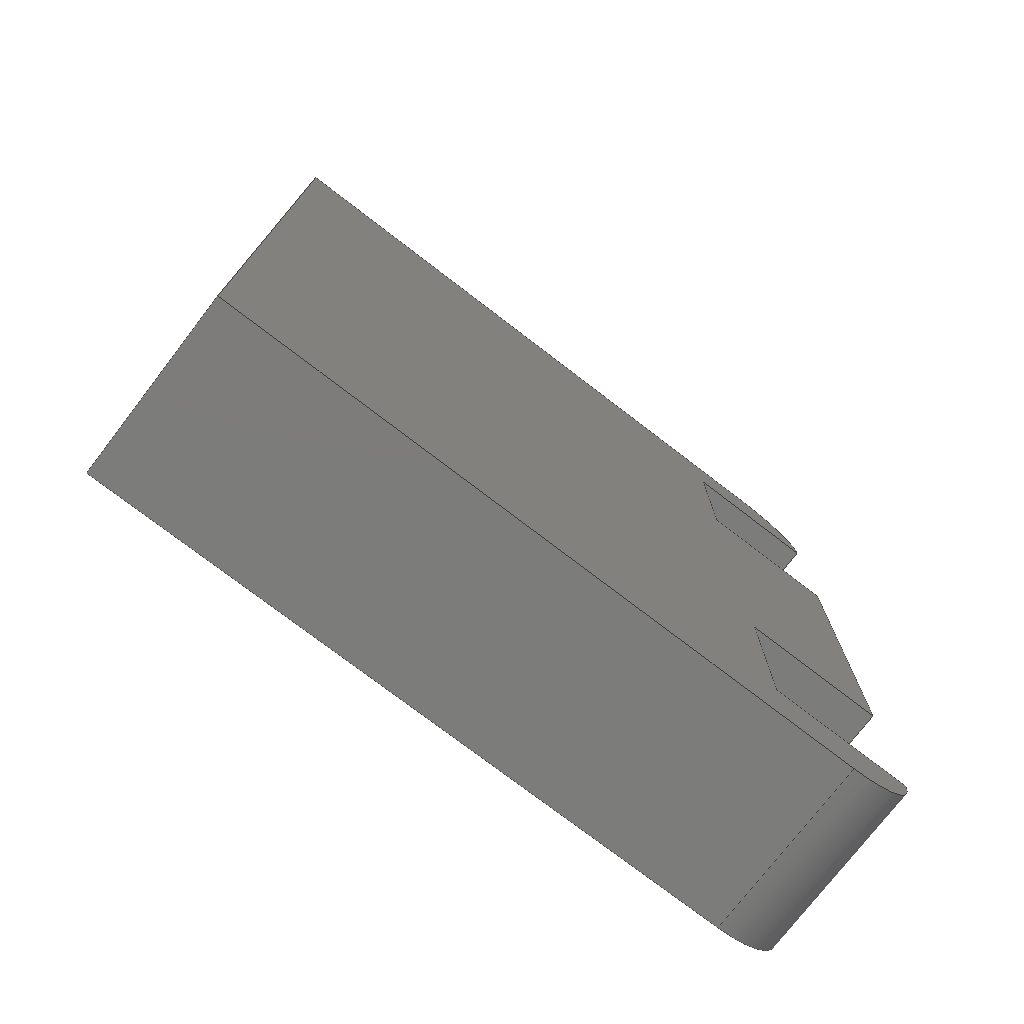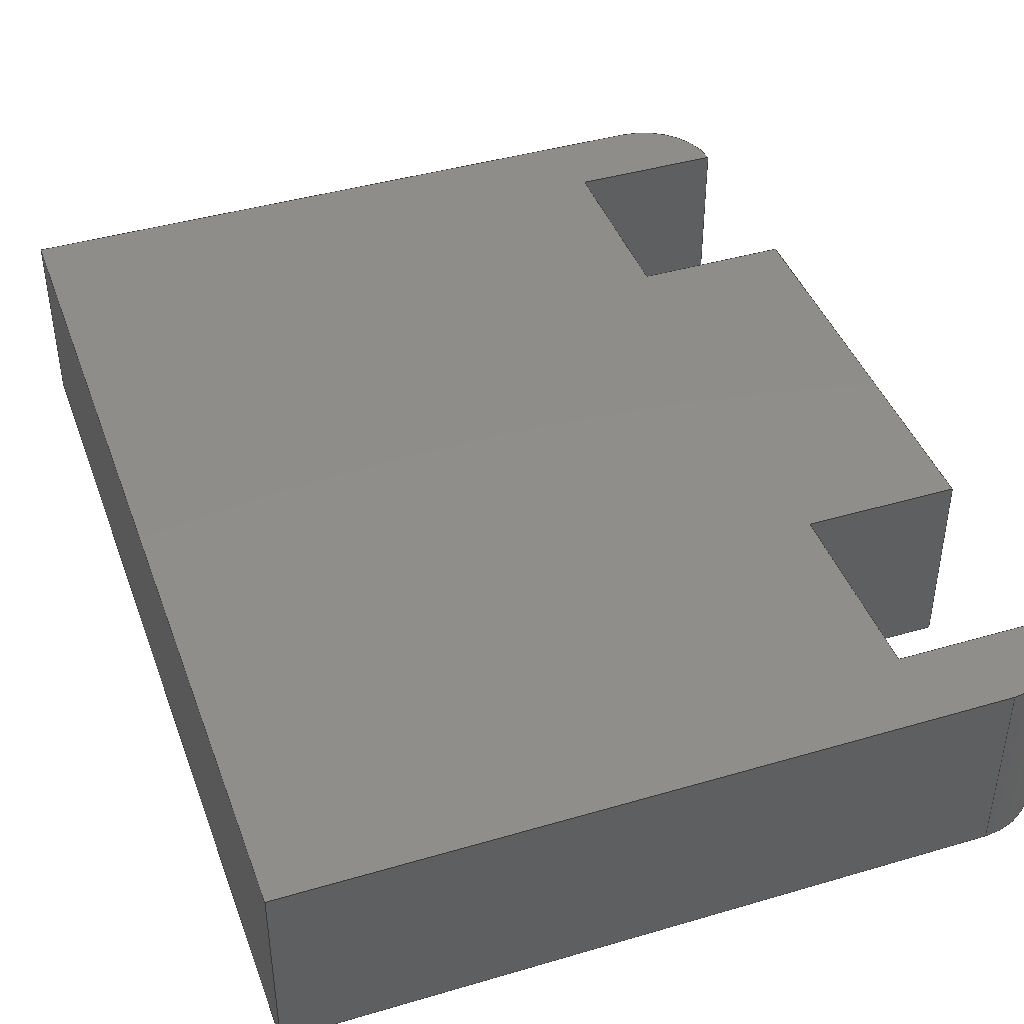
<metadata>
{"format":"step","ext":"step","renderer":"f3d","projection":"perspective","resolution":1024,"background":"white","views":[{"elev":-75.6,"azim":142.5,"up":"+Z"},{"elev":42.4,"azim":160.6,"up":"+Y"}]}
</metadata>
<code>
ISO-10303-21;
DATA;
#1=MECHANICAL_DESIGN_GEOMETRIC_PRESENTATION_REPRESENTATION('',(#4),#442);
#2=SHAPE_REPRESENTATION_RELATIONSHIP('SRR','None',#449,#3);
#3=ADVANCED_BREP_SHAPE_REPRESENTATION('',(#5),#441);
#4=STYLED_ITEM('',(#458),#5);
#5=MANIFOLD_SOLID_BREP('Body1',#262);
#6=CIRCLE('',#284,2);
#7=CIRCLE('',#285,2);
#8=CIRCLE('',#290,2);
#9=CIRCLE('',#291,2);
#10=CYLINDRICAL_SURFACE('',#283,2);
#11=CYLINDRICAL_SURFACE('',#289,2);
#12=FACE_OUTER_BOUND('',#26,.T.);
#13=FACE_OUTER_BOUND('',#27,.T.);
#14=FACE_OUTER_BOUND('',#28,.T.);
#15=FACE_OUTER_BOUND('',#29,.T.);
#16=FACE_OUTER_BOUND('',#30,.T.);
#17=FACE_OUTER_BOUND('',#31,.T.);
#18=FACE_OUTER_BOUND('',#32,.T.);
#19=FACE_OUTER_BOUND('',#33,.T.);
#20=FACE_OUTER_BOUND('',#34,.T.);
#21=FACE_OUTER_BOUND('',#35,.T.);
#22=FACE_OUTER_BOUND('',#36,.T.);
#23=FACE_OUTER_BOUND('',#37,.T.);
#24=FACE_OUTER_BOUND('',#38,.T.);
#25=FACE_OUTER_BOUND('',#39,.T.);
#26=EDGE_LOOP('',(#164,#165,#166,#167));
#27=EDGE_LOOP('',(#168,#169,#170,#171));
#28=EDGE_LOOP('',(#172,#173,#174,#175));
#29=EDGE_LOOP('',(#176,#177,#178,#179));
#30=EDGE_LOOP('',(#180,#181,#182,#183));
#31=EDGE_LOOP('',(#184,#185,#186,#187));
#32=EDGE_LOOP('',(#188,#189,#190,#191));
#33=EDGE_LOOP('',(#192,#193,#194,#195));
#34=EDGE_LOOP('',(#196,#197,#198,#199));
#35=EDGE_LOOP('',(#200,#201,#202,#203));
#36=EDGE_LOOP('',(#204,#205,#206,#207));
#37=EDGE_LOOP('',(#208,#209,#210,#211));
#38=EDGE_LOOP('',(#212,#213,#214,#215,#216,#217,#218,#219,#220,#221,#222,
#223));
#39=EDGE_LOOP('',(#224,#225,#226,#227,#228,#229,#230,#231,#232,#233,#234,
#235));
#40=LINE('',#368,#72);
#41=LINE('',#370,#73);
#42=LINE('',#372,#74);
#43=LINE('',#373,#75);
#44=LINE('',#376,#76);
#45=LINE('',#378,#77);
#46=LINE('',#379,#78);
#47=LINE('',#382,#79);
#48=LINE('',#384,#80);
#49=LINE('',#385,#81);
#50=LINE('',#388,#82);
#51=LINE('',#390,#83);
#52=LINE('',#391,#84);
#53=LINE('',#394,#85);
#54=LINE('',#396,#86);
#55=LINE('',#397,#87);
#56=LINE('',#400,#88);
#57=LINE('',#402,#89);
#58=LINE('',#403,#90);
#59=LINE('',#406,#91);
#60=LINE('',#408,#92);
#61=LINE('',#409,#93);
#62=LINE('',#415,#94);
#63=LINE('',#418,#95);
#64=LINE('',#420,#96);
#65=LINE('',#421,#97);
#66=LINE('',#424,#98);
#67=LINE('',#426,#99);
#68=LINE('',#427,#100);
#69=LINE('',#430,#101);
#70=LINE('',#432,#102);
#71=LINE('',#433,#103);
#72=VECTOR('',#298,10);
#73=VECTOR('',#299,10);
#74=VECTOR('',#300,10);
#75=VECTOR('',#301,10);
#76=VECTOR('',#304,10);
#77=VECTOR('',#305,10);
#78=VECTOR('',#306,10);
#79=VECTOR('',#309,10);
#80=VECTOR('',#310,10);
#81=VECTOR('',#311,10);
#82=VECTOR('',#314,10);
#83=VECTOR('',#315,10);
#84=VECTOR('',#316,10);
#85=VECTOR('',#319,10);
#86=VECTOR('',#320,10);
#87=VECTOR('',#321,10);
#88=VECTOR('',#324,10);
#89=VECTOR('',#325,10);
#90=VECTOR('',#326,10);
#91=VECTOR('',#329,10);
#92=VECTOR('',#330,10);
#93=VECTOR('',#331,10);
#94=VECTOR('',#338,10);
#95=VECTOR('',#341,10);
#96=VECTOR('',#342,10);
#97=VECTOR('',#343,10);
#98=VECTOR('',#346,10);
#99=VECTOR('',#347,10);
#100=VECTOR('',#348,10);
#101=VECTOR('',#351,10);
#102=VECTOR('',#352,10);
#103=VECTOR('',#353,10);
#104=VERTEX_POINT('',#366);
#105=VERTEX_POINT('',#367);
#106=VERTEX_POINT('',#369);
#107=VERTEX_POINT('',#371);
#108=VERTEX_POINT('',#375);
#109=VERTEX_POINT('',#377);
#110=VERTEX_POINT('',#381);
#111=VERTEX_POINT('',#383);
#112=VERTEX_POINT('',#387);
#113=VERTEX_POINT('',#389);
#114=VERTEX_POINT('',#393);
#115=VERTEX_POINT('',#395);
#116=VERTEX_POINT('',#399);
#117=VERTEX_POINT('',#401);
#118=VERTEX_POINT('',#405);
#119=VERTEX_POINT('',#407);
#120=VERTEX_POINT('',#411);
#121=VERTEX_POINT('',#413);
#122=VERTEX_POINT('',#417);
#123=VERTEX_POINT('',#419);
#124=VERTEX_POINT('',#423);
#125=VERTEX_POINT('',#425);
#126=VERTEX_POINT('',#429);
#127=VERTEX_POINT('',#431);
#128=EDGE_CURVE('',#104,#105,#40,.T.);
#129=EDGE_CURVE('',#104,#106,#41,.T.);
#130=EDGE_CURVE('',#107,#106,#42,.T.);
#131=EDGE_CURVE('',#105,#107,#43,.T.);
#132=EDGE_CURVE('',#105,#108,#44,.T.);
#133=EDGE_CURVE('',#109,#107,#45,.T.);
#134=EDGE_CURVE('',#108,#109,#46,.T.);
#135=EDGE_CURVE('',#108,#110,#47,.T.);
#136=EDGE_CURVE('',#111,#109,#48,.T.);
#137=EDGE_CURVE('',#110,#111,#49,.T.);
#138=EDGE_CURVE('',#112,#110,#50,.T.);
#139=EDGE_CURVE('',#113,#111,#51,.T.);
#140=EDGE_CURVE('',#112,#113,#52,.T.);
#141=EDGE_CURVE('',#114,#112,#53,.T.);
#142=EDGE_CURVE('',#115,#113,#54,.T.);
#143=EDGE_CURVE('',#114,#115,#55,.T.);
#144=EDGE_CURVE('',#116,#114,#56,.T.);
#145=EDGE_CURVE('',#117,#115,#57,.T.);
#146=EDGE_CURVE('',#116,#117,#58,.T.);
#147=EDGE_CURVE('',#118,#116,#59,.T.);
#148=EDGE_CURVE('',#119,#117,#60,.T.);
#149=EDGE_CURVE('',#118,#119,#61,.T.);
#150=EDGE_CURVE('',#120,#118,#6,.T.);
#151=EDGE_CURVE('',#121,#119,#7,.T.);
#152=EDGE_CURVE('',#120,#121,#62,.T.);
#153=EDGE_CURVE('',#122,#120,#63,.T.);
#154=EDGE_CURVE('',#123,#121,#64,.T.);
#155=EDGE_CURVE('',#122,#123,#65,.T.);
#156=EDGE_CURVE('',#124,#122,#66,.T.);
#157=EDGE_CURVE('',#125,#123,#67,.T.);
#158=EDGE_CURVE('',#124,#125,#68,.T.);
#159=EDGE_CURVE('',#126,#124,#69,.T.);
#160=EDGE_CURVE('',#127,#125,#70,.T.);
#161=EDGE_CURVE('',#126,#127,#71,.T.);
#162=EDGE_CURVE('',#104,#126,#8,.T.);
#163=EDGE_CURVE('',#106,#127,#9,.T.);
#164=ORIENTED_EDGE('',*,*,#128,.F.);
#165=ORIENTED_EDGE('',*,*,#129,.T.);
#166=ORIENTED_EDGE('',*,*,#130,.F.);
#167=ORIENTED_EDGE('',*,*,#131,.F.);
#168=ORIENTED_EDGE('',*,*,#132,.F.);
#169=ORIENTED_EDGE('',*,*,#131,.T.);
#170=ORIENTED_EDGE('',*,*,#133,.F.);
#171=ORIENTED_EDGE('',*,*,#134,.F.);
#172=ORIENTED_EDGE('',*,*,#135,.F.);
#173=ORIENTED_EDGE('',*,*,#134,.T.);
#174=ORIENTED_EDGE('',*,*,#136,.F.);
#175=ORIENTED_EDGE('',*,*,#137,.F.);
#176=ORIENTED_EDGE('',*,*,#138,.T.);
#177=ORIENTED_EDGE('',*,*,#137,.T.);
#178=ORIENTED_EDGE('',*,*,#139,.F.);
#179=ORIENTED_EDGE('',*,*,#140,.F.);
#180=ORIENTED_EDGE('',*,*,#141,.T.);
#181=ORIENTED_EDGE('',*,*,#140,.T.);
#182=ORIENTED_EDGE('',*,*,#142,.F.);
#183=ORIENTED_EDGE('',*,*,#143,.F.);
#184=ORIENTED_EDGE('',*,*,#144,.T.);
#185=ORIENTED_EDGE('',*,*,#143,.T.);
#186=ORIENTED_EDGE('',*,*,#145,.F.);
#187=ORIENTED_EDGE('',*,*,#146,.F.);
#188=ORIENTED_EDGE('',*,*,#147,.T.);
#189=ORIENTED_EDGE('',*,*,#146,.T.);
#190=ORIENTED_EDGE('',*,*,#148,.F.);
#191=ORIENTED_EDGE('',*,*,#149,.F.);
#192=ORIENTED_EDGE('',*,*,#150,.T.);
#193=ORIENTED_EDGE('',*,*,#149,.T.);
#194=ORIENTED_EDGE('',*,*,#151,.F.);
#195=ORIENTED_EDGE('',*,*,#152,.F.);
#196=ORIENTED_EDGE('',*,*,#153,.T.);
#197=ORIENTED_EDGE('',*,*,#152,.T.);
#198=ORIENTED_EDGE('',*,*,#154,.F.);
#199=ORIENTED_EDGE('',*,*,#155,.F.);
#200=ORIENTED_EDGE('',*,*,#156,.T.);
#201=ORIENTED_EDGE('',*,*,#155,.T.);
#202=ORIENTED_EDGE('',*,*,#157,.F.);
#203=ORIENTED_EDGE('',*,*,#158,.F.);
#204=ORIENTED_EDGE('',*,*,#159,.T.);
#205=ORIENTED_EDGE('',*,*,#158,.T.);
#206=ORIENTED_EDGE('',*,*,#160,.F.);
#207=ORIENTED_EDGE('',*,*,#161,.F.);
#208=ORIENTED_EDGE('',*,*,#162,.T.);
#209=ORIENTED_EDGE('',*,*,#161,.T.);
#210=ORIENTED_EDGE('',*,*,#163,.F.);
#211=ORIENTED_EDGE('',*,*,#129,.F.);
#212=ORIENTED_EDGE('',*,*,#163,.T.);
#213=ORIENTED_EDGE('',*,*,#160,.T.);
#214=ORIENTED_EDGE('',*,*,#157,.T.);
#215=ORIENTED_EDGE('',*,*,#154,.T.);
#216=ORIENTED_EDGE('',*,*,#151,.T.);
#217=ORIENTED_EDGE('',*,*,#148,.T.);
#218=ORIENTED_EDGE('',*,*,#145,.T.);
#219=ORIENTED_EDGE('',*,*,#142,.T.);
#220=ORIENTED_EDGE('',*,*,#139,.T.);
#221=ORIENTED_EDGE('',*,*,#136,.T.);
#222=ORIENTED_EDGE('',*,*,#133,.T.);
#223=ORIENTED_EDGE('',*,*,#130,.T.);
#224=ORIENTED_EDGE('',*,*,#162,.F.);
#225=ORIENTED_EDGE('',*,*,#128,.T.);
#226=ORIENTED_EDGE('',*,*,#132,.T.);
#227=ORIENTED_EDGE('',*,*,#135,.T.);
#228=ORIENTED_EDGE('',*,*,#138,.F.);
#229=ORIENTED_EDGE('',*,*,#141,.F.);
#230=ORIENTED_EDGE('',*,*,#144,.F.);
#231=ORIENTED_EDGE('',*,*,#147,.F.);
#232=ORIENTED_EDGE('',*,*,#150,.F.);
#233=ORIENTED_EDGE('',*,*,#153,.F.);
#234=ORIENTED_EDGE('',*,*,#156,.F.);
#235=ORIENTED_EDGE('',*,*,#159,.F.);
#236=PLANE('',#276);
#237=PLANE('',#277);
#238=PLANE('',#278);
#239=PLANE('',#279);
#240=PLANE('',#280);
#241=PLANE('',#281);
#242=PLANE('',#282);
#243=PLANE('',#286);
#244=PLANE('',#287);
#245=PLANE('',#288);
#246=PLANE('',#292);
#247=PLANE('',#293);
#248=ADVANCED_FACE('',(#12),#236,.T.);
#249=ADVANCED_FACE('',(#13),#237,.T.);
#250=ADVANCED_FACE('',(#14),#238,.T.);
#251=ADVANCED_FACE('',(#15),#239,.T.);
#252=ADVANCED_FACE('',(#16),#240,.T.);
#253=ADVANCED_FACE('',(#17),#241,.T.);
#254=ADVANCED_FACE('',(#18),#242,.T.);
#255=ADVANCED_FACE('',(#19),#10,.T.);
#256=ADVANCED_FACE('',(#20),#243,.T.);
#257=ADVANCED_FACE('',(#21),#244,.T.);
#258=ADVANCED_FACE('',(#22),#245,.T.);
#259=ADVANCED_FACE('',(#23),#11,.T.);
#260=ADVANCED_FACE('',(#24),#246,.T.);
#261=ADVANCED_FACE('',(#25),#247,.F.);
#262=CLOSED_SHELL('',(#248,#249,#250,#251,#252,#253,#254,#255,#256,#257,
#258,#259,#260,#261));
#263=DERIVED_UNIT_ELEMENT(#265,1);
#264=DERIVED_UNIT_ELEMENT(#444,3);
#265=(
MASS_UNIT()
NAMED_UNIT(*)
SI_UNIT(.KILO.,.GRAM.)
);
#266=DERIVED_UNIT((#263,#264));
#267=MEASURE_REPRESENTATION_ITEM('density measure',
POSITIVE_RATIO_MEASURE(7850),#266);
#268=PROPERTY_DEFINITION_REPRESENTATION(#273,#270);
#269=PROPERTY_DEFINITION_REPRESENTATION(#274,#271);
#270=REPRESENTATION('material name',(#272),#441);
#271=REPRESENTATION('density',(#267),#441);
#272=DESCRIPTIVE_REPRESENTATION_ITEM('Steel','Steel');
#273=PROPERTY_DEFINITION('material property','material name',#451);
#274=PROPERTY_DEFINITION('material property','density of part',#451);
#275=AXIS2_PLACEMENT_3D('placement',#364,#294,#295);
#276=AXIS2_PLACEMENT_3D('',#365,#296,#297);
#277=AXIS2_PLACEMENT_3D('',#374,#302,#303);
#278=AXIS2_PLACEMENT_3D('',#380,#307,#308);
#279=AXIS2_PLACEMENT_3D('',#386,#312,#313);
#280=AXIS2_PLACEMENT_3D('',#392,#317,#318);
#281=AXIS2_PLACEMENT_3D('',#398,#322,#323);
#282=AXIS2_PLACEMENT_3D('',#404,#327,#328);
#283=AXIS2_PLACEMENT_3D('',#410,#332,#333);
#284=AXIS2_PLACEMENT_3D('',#412,#334,#335);
#285=AXIS2_PLACEMENT_3D('',#414,#336,#337);
#286=AXIS2_PLACEMENT_3D('',#416,#339,#340);
#287=AXIS2_PLACEMENT_3D('',#422,#344,#345);
#288=AXIS2_PLACEMENT_3D('',#428,#349,#350);
#289=AXIS2_PLACEMENT_3D('',#434,#354,#355);
#290=AXIS2_PLACEMENT_3D('',#435,#356,#357);
#291=AXIS2_PLACEMENT_3D('',#436,#358,#359);
#292=AXIS2_PLACEMENT_3D('',#437,#360,#361);
#293=AXIS2_PLACEMENT_3D('',#438,#362,#363);
#294=DIRECTION('axis',(0,0,1));
#295=DIRECTION('refdir',(1,0,0));
#296=DIRECTION('center_axis',(0,0,-1));
#297=DIRECTION('ref_axis',(-1,0,0));
#298=DIRECTION('',(1,0,0));
#299=DIRECTION('',(0,1,0));
#300=DIRECTION('',(-1,0,0));
#301=DIRECTION('',(0,1,0));
#302=DIRECTION('center_axis',(-1,0,0));
#303=DIRECTION('ref_axis',(0,0,1));
#304=DIRECTION('',(0,0,-1));
#305=DIRECTION('',(0,0,1));
#306=DIRECTION('',(0,1,0));
#307=DIRECTION('center_axis',(0,0,1));
#308=DIRECTION('ref_axis',(1,0,0));
#309=DIRECTION('',(-1,0,0));
#310=DIRECTION('',(1,0,0));
#311=DIRECTION('',(0,1,0));
#312=DIRECTION('center_axis',(-1,0,-6.344e-16));
#313=DIRECTION('ref_axis',(-6.344e-16,0,1));
#314=DIRECTION('',(-6.344e-16,0,1));
#315=DIRECTION('',(-6.344e-16,0,1));
#316=DIRECTION('',(0,1,0));
#317=DIRECTION('center_axis',(0,0,-1));
#318=DIRECTION('ref_axis',(-1,0,0));
#319=DIRECTION('',(-1,0,0));
#320=DIRECTION('',(-1,0,0));
#321=DIRECTION('',(0,1,0));
#322=DIRECTION('center_axis',(-1,0,0));
#323=DIRECTION('ref_axis',(0,0,1));
#324=DIRECTION('',(0,0,1));
#325=DIRECTION('',(0,0,1));
#326=DIRECTION('',(0,1,0));
#327=DIRECTION('center_axis',(0,0,1));
#328=DIRECTION('ref_axis',(1,0,0));
#329=DIRECTION('',(1,0,0));
#330=DIRECTION('',(1,0,0));
#331=DIRECTION('',(0,1,0));
#332=DIRECTION('center_axis',(0,1,0));
#333=DIRECTION('ref_axis',(5.551e-15,0,-1));
#334=DIRECTION('center_axis',(0,1,0));
#335=DIRECTION('ref_axis',(5.551e-15,0,-1));
#336=DIRECTION('center_axis',(0,1,0));
#337=DIRECTION('ref_axis',(5.551e-15,0,-1));
#338=DIRECTION('',(0,1,0));
#339=DIRECTION('center_axis',(0,0,-1));
#340=DIRECTION('ref_axis',(-1,0,0));
#341=DIRECTION('',(-1,0,0));
#342=DIRECTION('',(-1,0,0));
#343=DIRECTION('',(0,1,0));
#344=DIRECTION('center_axis',(1,0,0));
#345=DIRECTION('ref_axis',(0,0,-1));
#346=DIRECTION('',(0,0,-1));
#347=DIRECTION('',(0,0,-1));
#348=DIRECTION('',(0,1,0));
#349=DIRECTION('center_axis',(0,0,1));
#350=DIRECTION('ref_axis',(1,0,0));
#351=DIRECTION('',(1,0,0));
#352=DIRECTION('',(1,0,0));
#353=DIRECTION('',(0,1,0));
#354=DIRECTION('center_axis',(0,1,0));
#355=DIRECTION('ref_axis',(-1,0,0));
#356=DIRECTION('center_axis',(0,1,0));
#357=DIRECTION('ref_axis',(-1,0,0));
#358=DIRECTION('center_axis',(0,1,0));
#359=DIRECTION('ref_axis',(-1,0,0));
#360=DIRECTION('center_axis',(0,1,0));
#361=DIRECTION('ref_axis',(1,0,0));
#362=DIRECTION('center_axis',(0,1,0));
#363=DIRECTION('ref_axis',(1,0,0));
#364=CARTESIAN_POINT('',(0,0,0));
#365=CARTESIAN_POINT('Origin',(-16,0,88));
#366=CARTESIAN_POINT('',(-20,0,88));
#367=CARTESIAN_POINT('',(-16,0,88));
#368=CARTESIAN_POINT('',(-20,0,88));
#369=CARTESIAN_POINT('',(-20,5,88));
#370=CARTESIAN_POINT('',(-20,0,88));
#371=CARTESIAN_POINT('',(-16,5,88));
#372=CARTESIAN_POINT('',(-20,5,88));
#373=CARTESIAN_POINT('',(-16,0,88));
#374=CARTESIAN_POINT('Origin',(-16,0,83));
#375=CARTESIAN_POINT('',(-16,0,83));
#376=CARTESIAN_POINT('',(-16,0,88));
#377=CARTESIAN_POINT('',(-16,5,83));
#378=CARTESIAN_POINT('',(-16,5,88));
#379=CARTESIAN_POINT('',(-16,0,83));
#380=CARTESIAN_POINT('Origin',(-20,0,83));
#381=CARTESIAN_POINT('',(-20,0,83));
#382=CARTESIAN_POINT('',(-16,0,83));
#383=CARTESIAN_POINT('',(-20,5,83));
#384=CARTESIAN_POINT('',(-16,5,83));
#385=CARTESIAN_POINT('',(-20,0,83));
#386=CARTESIAN_POINT('Origin',(-20,0,72));
#387=CARTESIAN_POINT('',(-20,0,72));
#388=CARTESIAN_POINT('',(-20,0,67));
#389=CARTESIAN_POINT('',(-20,5,72));
#390=CARTESIAN_POINT('',(-20,5,67));
#391=CARTESIAN_POINT('',(-20,0,72));
#392=CARTESIAN_POINT('Origin',(-16,0,72));
#393=CARTESIAN_POINT('',(-16,0,72));
#394=CARTESIAN_POINT('',(-16,0,72));
#395=CARTESIAN_POINT('',(-16,5,72));
#396=CARTESIAN_POINT('',(-16,5,72));
#397=CARTESIAN_POINT('',(-16,0,72));
#398=CARTESIAN_POINT('Origin',(-16,0,67));
#399=CARTESIAN_POINT('',(-16,0,67));
#400=CARTESIAN_POINT('',(-16,0,67));
#401=CARTESIAN_POINT('',(-16,5,67));
#402=CARTESIAN_POINT('',(-16,5,67));
#403=CARTESIAN_POINT('',(-16,0,67));
#404=CARTESIAN_POINT('Origin',(-20,0,67));
#405=CARTESIAN_POINT('',(-20,0,67));
#406=CARTESIAN_POINT('',(-20,0,67));
#407=CARTESIAN_POINT('',(-20,5,67));
#408=CARTESIAN_POINT('',(-20,5,67));
#409=CARTESIAN_POINT('',(-20,0,67));
#410=CARTESIAN_POINT('Origin',(-18,0,67));
#411=CARTESIAN_POINT('',(-18,0,65));
#412=CARTESIAN_POINT('Origin',(-18,0,67));
#413=CARTESIAN_POINT('',(-18,5,65));
#414=CARTESIAN_POINT('Origin',(-18,5,67));
#415=CARTESIAN_POINT('',(-18,0,65));
#416=CARTESIAN_POINT('Origin',(0,0,65));
#417=CARTESIAN_POINT('',(0,0,65));
#418=CARTESIAN_POINT('',(0,0,65));
#419=CARTESIAN_POINT('',(0,5,65));
#420=CARTESIAN_POINT('',(0,5,65));
#421=CARTESIAN_POINT('',(0,0,65));
#422=CARTESIAN_POINT('Origin',(0,0,90));
#423=CARTESIAN_POINT('',(0,0,90));
#424=CARTESIAN_POINT('',(0,0,90));
#425=CARTESIAN_POINT('',(0,5,90));
#426=CARTESIAN_POINT('',(0,5,90));
#427=CARTESIAN_POINT('',(0,0,90));
#428=CARTESIAN_POINT('Origin',(-18,0,90));
#429=CARTESIAN_POINT('',(-18,0,90));
#430=CARTESIAN_POINT('',(-18,0,90));
#431=CARTESIAN_POINT('',(-18,5,90));
#432=CARTESIAN_POINT('',(-18,5,90));
#433=CARTESIAN_POINT('',(-18,0,90));
#434=CARTESIAN_POINT('Origin',(-18,0,88));
#435=CARTESIAN_POINT('Origin',(-18,0,88));
#436=CARTESIAN_POINT('Origin',(-18,5,88));
#437=CARTESIAN_POINT('Origin',(-10,5,77.5));
#438=CARTESIAN_POINT('Origin',(-10,0,77.5));
#439=UNCERTAINTY_MEASURE_WITH_UNIT(LENGTH_MEASURE(0.01),#443,
'DISTANCE_ACCURACY_VALUE',
'Maximum model space distance between geometric entities at asserted c
onnectivities');
#440=UNCERTAINTY_MEASURE_WITH_UNIT(LENGTH_MEASURE(0.01),#443,
'DISTANCE_ACCURACY_VALUE',
'Maximum model space distance between geometric entities at asserted c
onnectivities');
#441=(
GEOMETRIC_REPRESENTATION_CONTEXT(3)
GLOBAL_UNCERTAINTY_ASSIGNED_CONTEXT((#439))
GLOBAL_UNIT_ASSIGNED_CONTEXT((#443,#445,#446))
REPRESENTATION_CONTEXT('','3D')
);
#442=(
GEOMETRIC_REPRESENTATION_CONTEXT(3)
GLOBAL_UNCERTAINTY_ASSIGNED_CONTEXT((#440))
GLOBAL_UNIT_ASSIGNED_CONTEXT((#443,#445,#446))
REPRESENTATION_CONTEXT('','3D')
);
#443=(
LENGTH_UNIT()
NAMED_UNIT(*)
SI_UNIT(.MILLI.,.METRE.)
);
#444=(
LENGTH_UNIT()
NAMED_UNIT(*)
SI_UNIT($,.METRE.)
);
#445=(
NAMED_UNIT(*)
PLANE_ANGLE_UNIT()
SI_UNIT($,.RADIAN.)
);
#446=(
NAMED_UNIT(*)
SI_UNIT($,.STERADIAN.)
SOLID_ANGLE_UNIT()
);
#447=SHAPE_DEFINITION_REPRESENTATION(#448,#449);
#448=PRODUCT_DEFINITION_SHAPE('',$,#451);
#449=SHAPE_REPRESENTATION('',(#275),#441);
#450=PRODUCT_DEFINITION_CONTEXT('part definition',#455,'design');
#451=PRODUCT_DEFINITION('Enganche 1','Enganche 1',#452,#450);
#452=PRODUCT_DEFINITION_FORMATION('',$,#457);
#453=PRODUCT_RELATED_PRODUCT_CATEGORY('Enganche 1','Enganche 1',(#457));
#454=APPLICATION_PROTOCOL_DEFINITION('international standard',
'automotive_design',2009,#455);
#455=APPLICATION_CONTEXT(
'Core Data for Automotive Mechanical Design Process');
#456=PRODUCT_CONTEXT('part definition',#455,'mechanical');
#457=PRODUCT('Enganche 1','Enganche 1',$,(#456));
#458=PRESENTATION_STYLE_ASSIGNMENT((#459));
#459=SURFACE_STYLE_USAGE(.BOTH.,#460);
#460=SURFACE_SIDE_STYLE('',(#461));
#461=SURFACE_STYLE_FILL_AREA(#462);
#462=FILL_AREA_STYLE('Plastic - Glossy (Black)',(#463));
#463=FILL_AREA_STYLE_COLOUR('Plastic - Glossy (Black)',#464);
#464=COLOUR_RGB('Plastic - Glossy (Black)',0.09804,0.09804,
0.09804);
ENDSEC;
END-ISO-10303-21;

</code>
